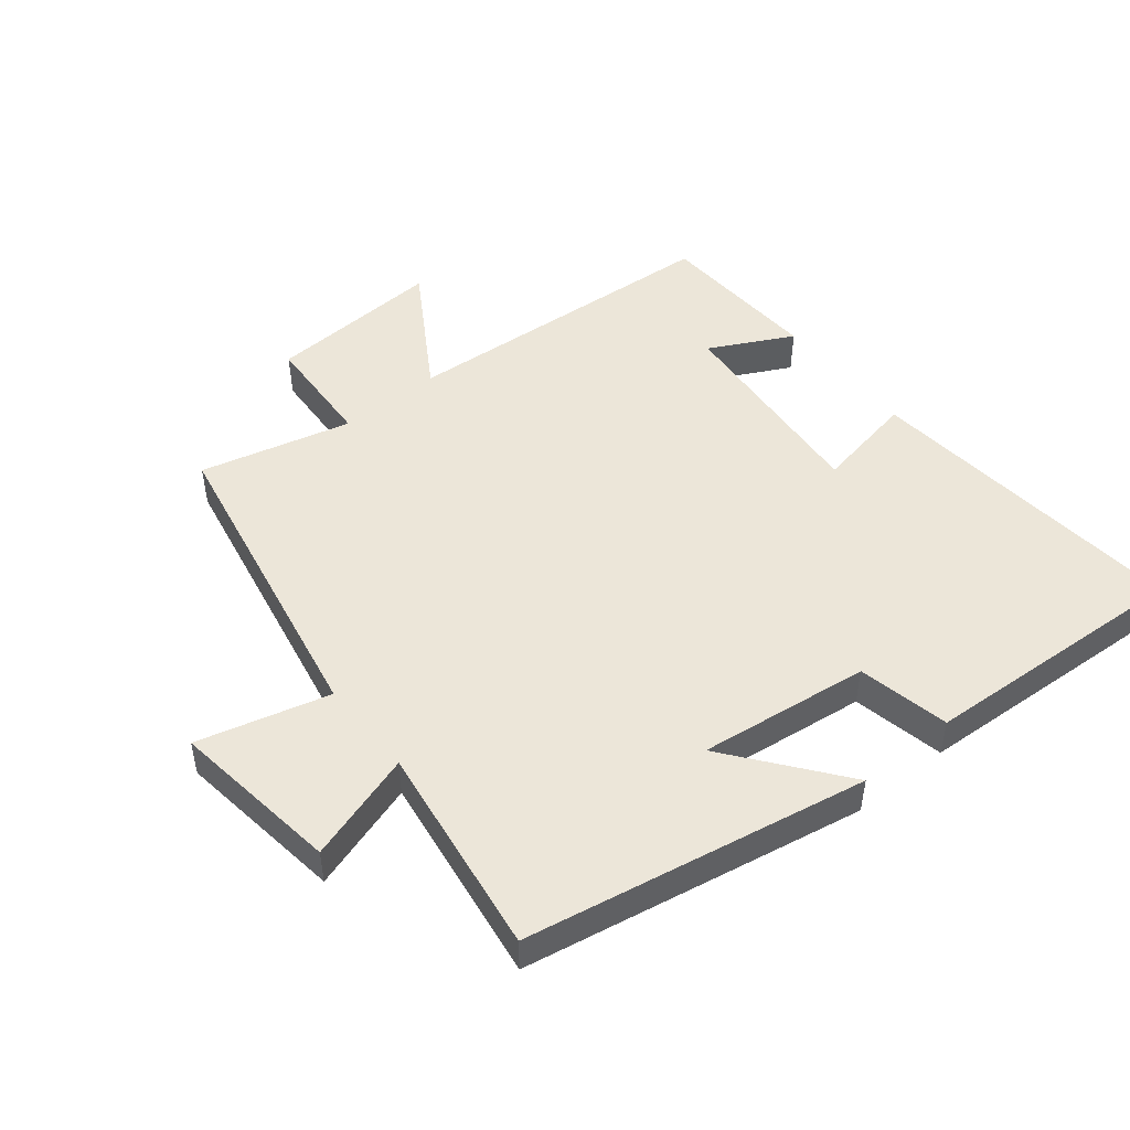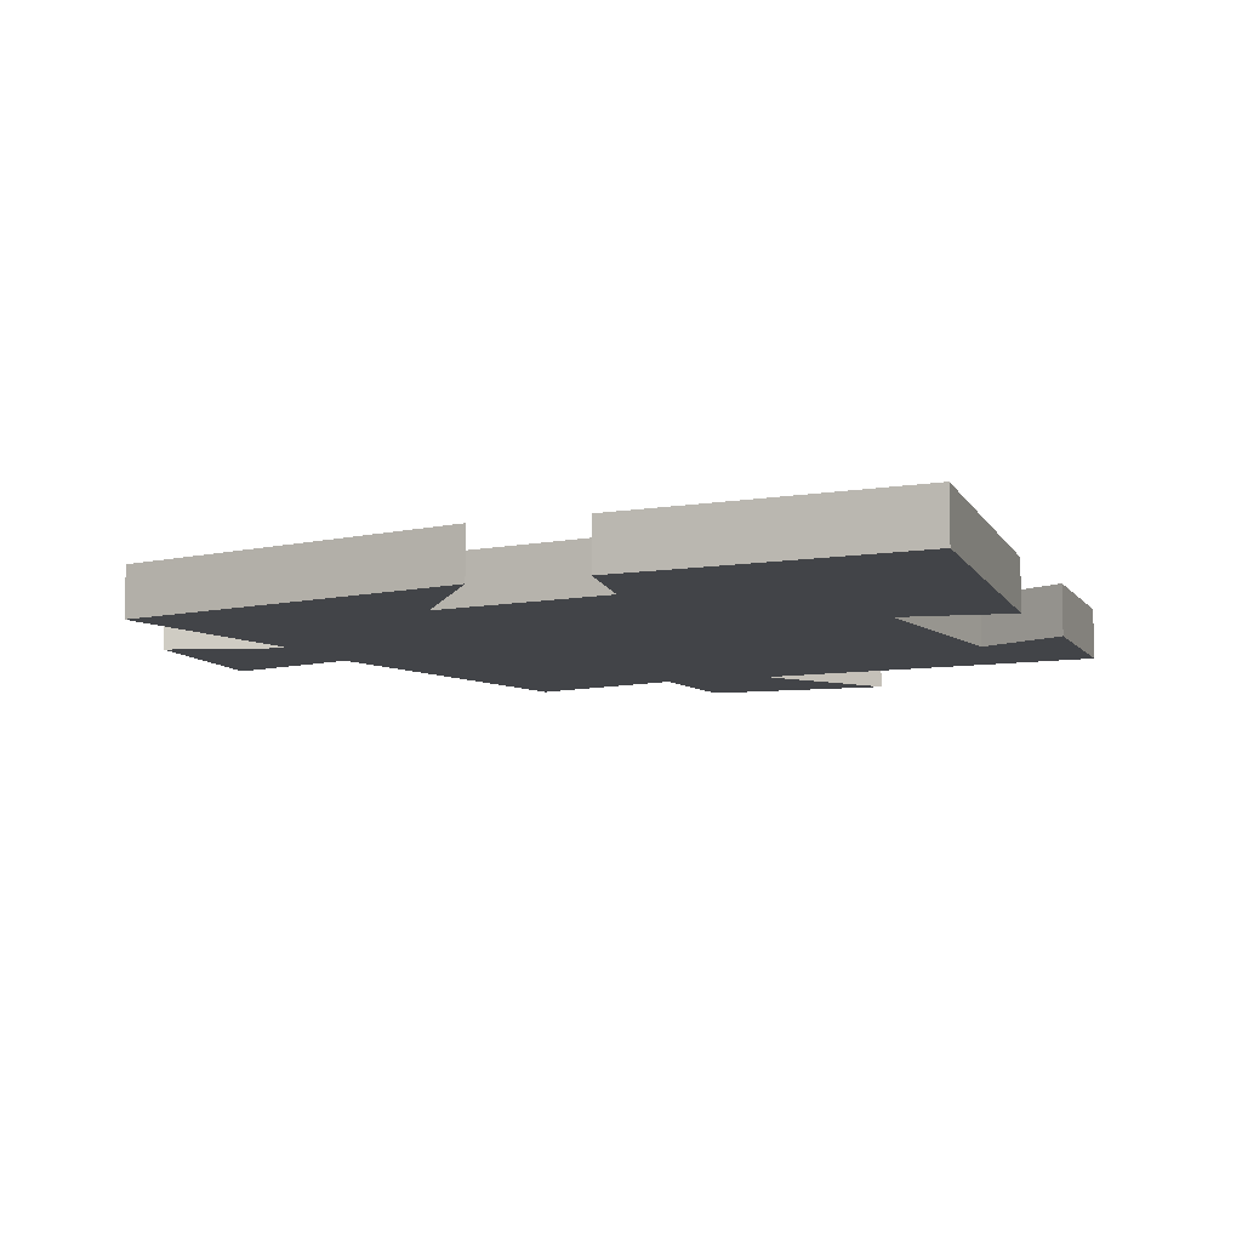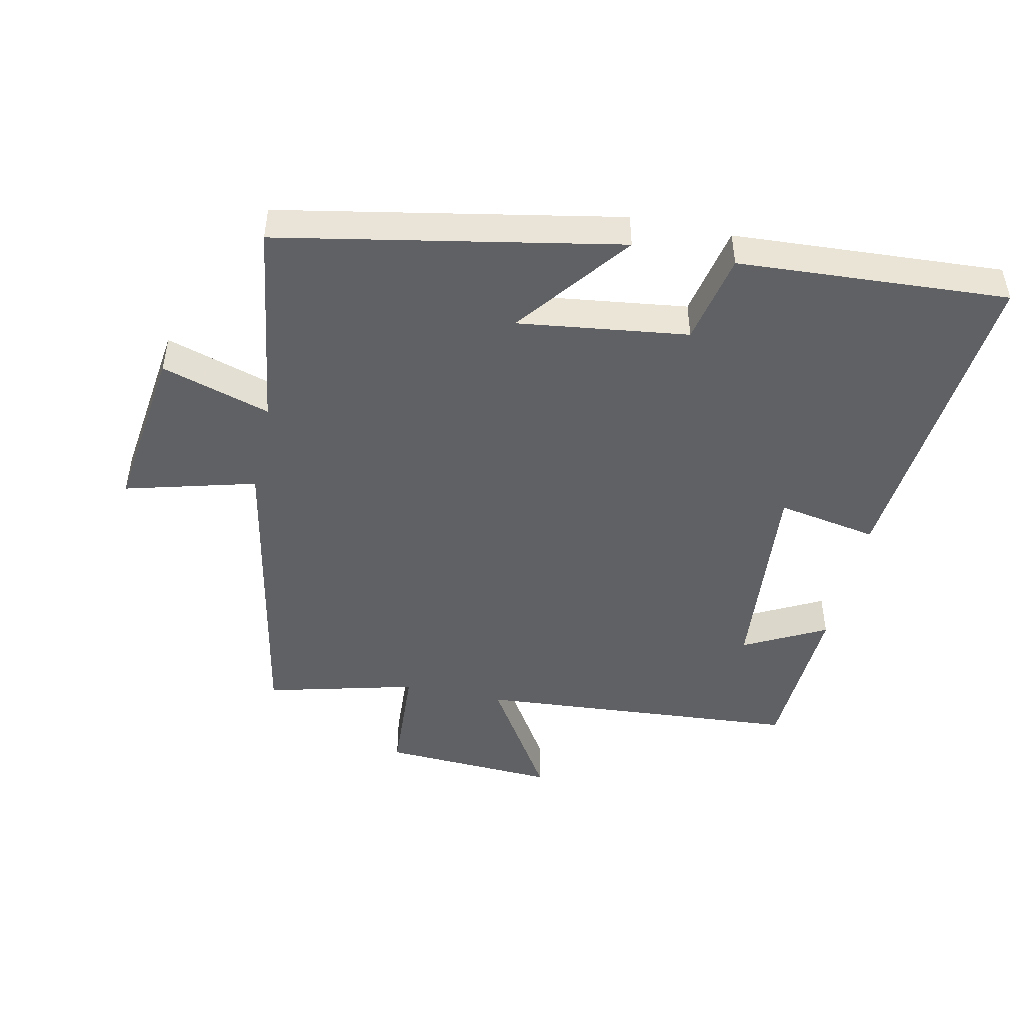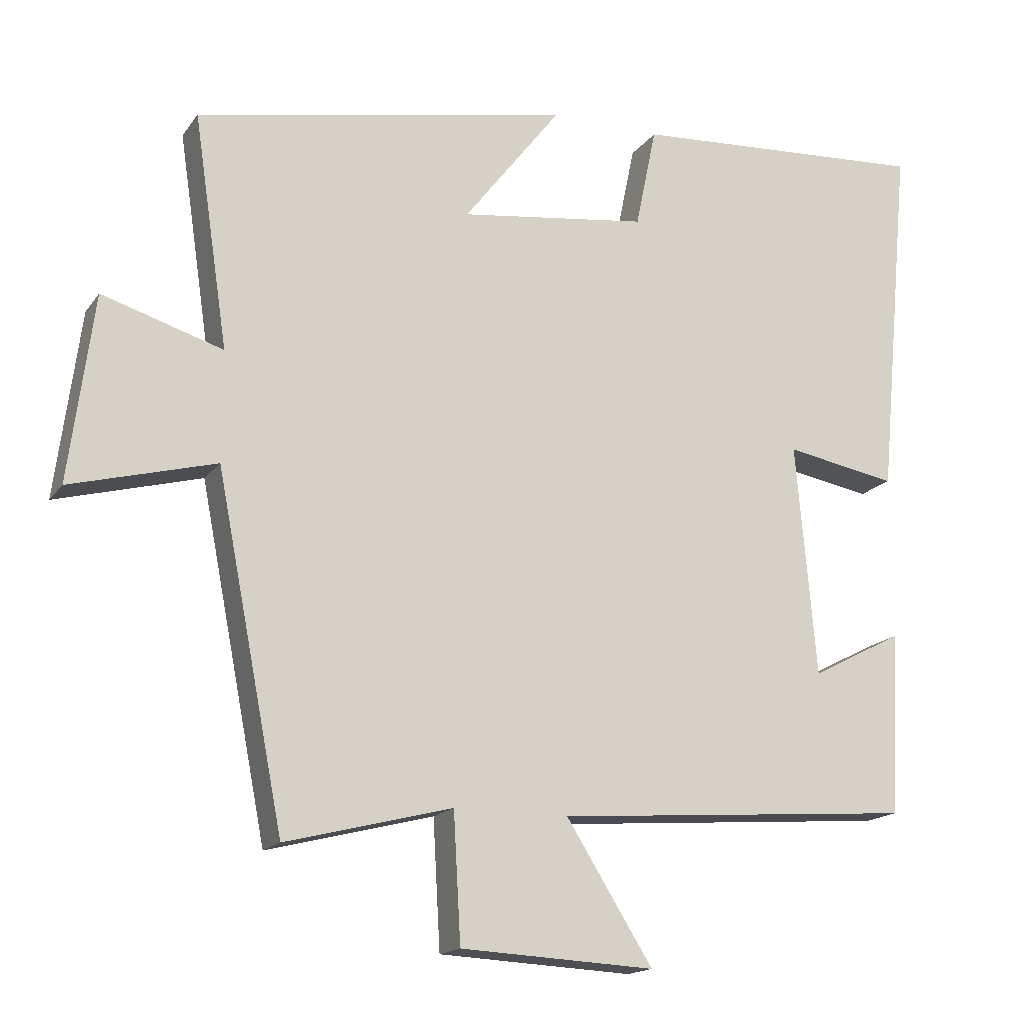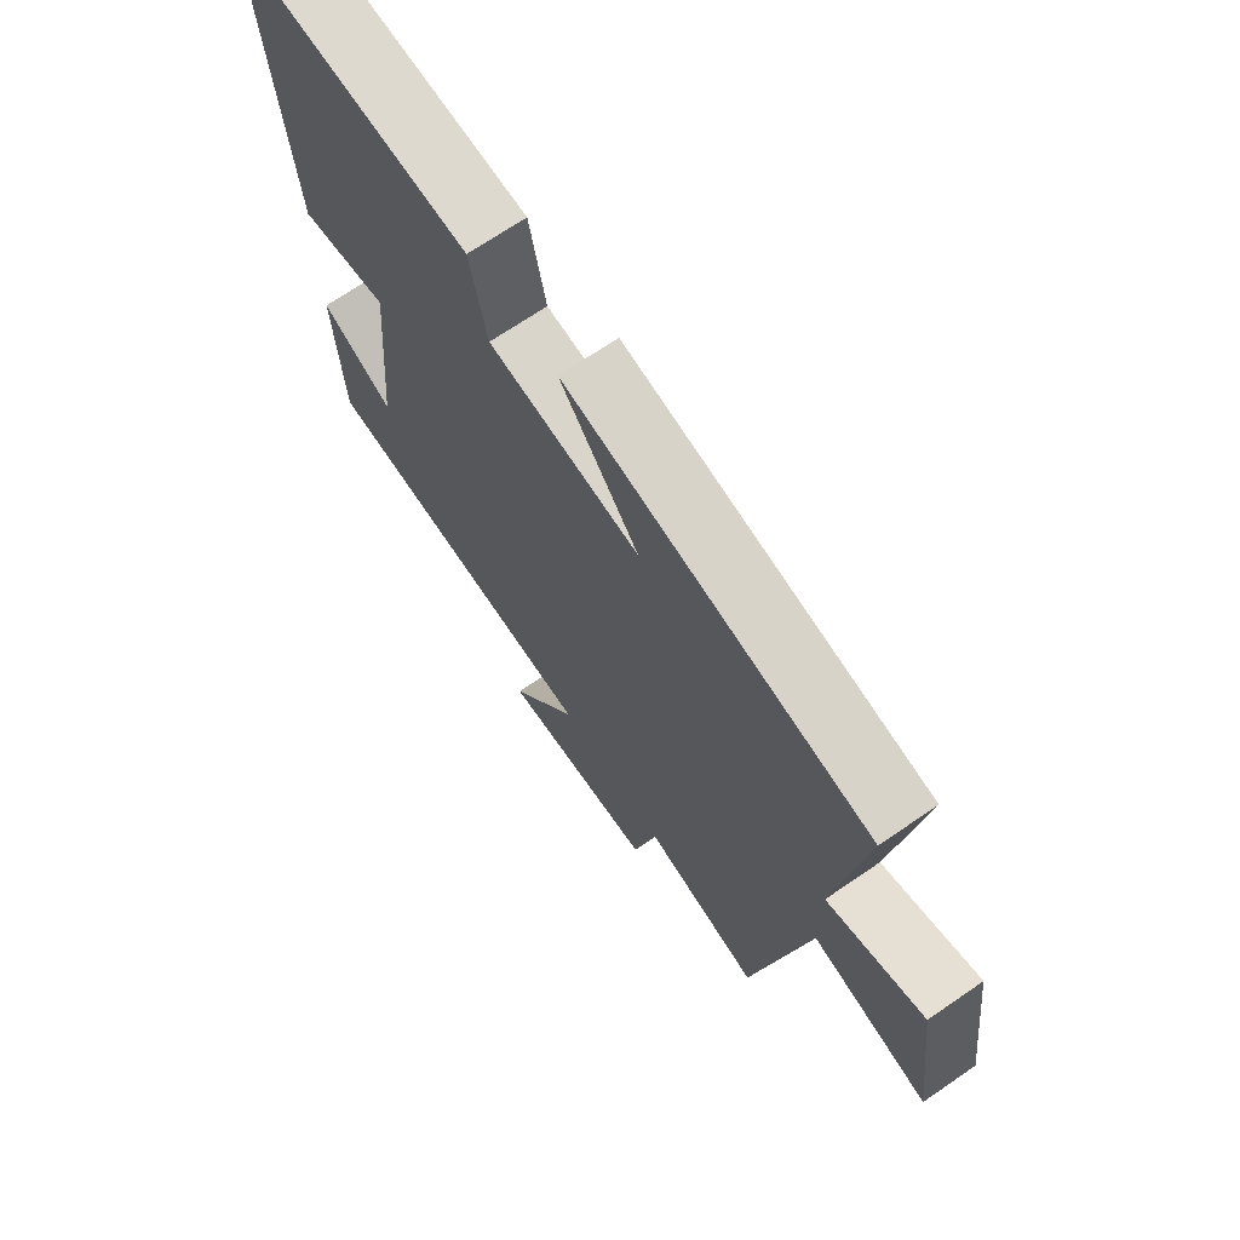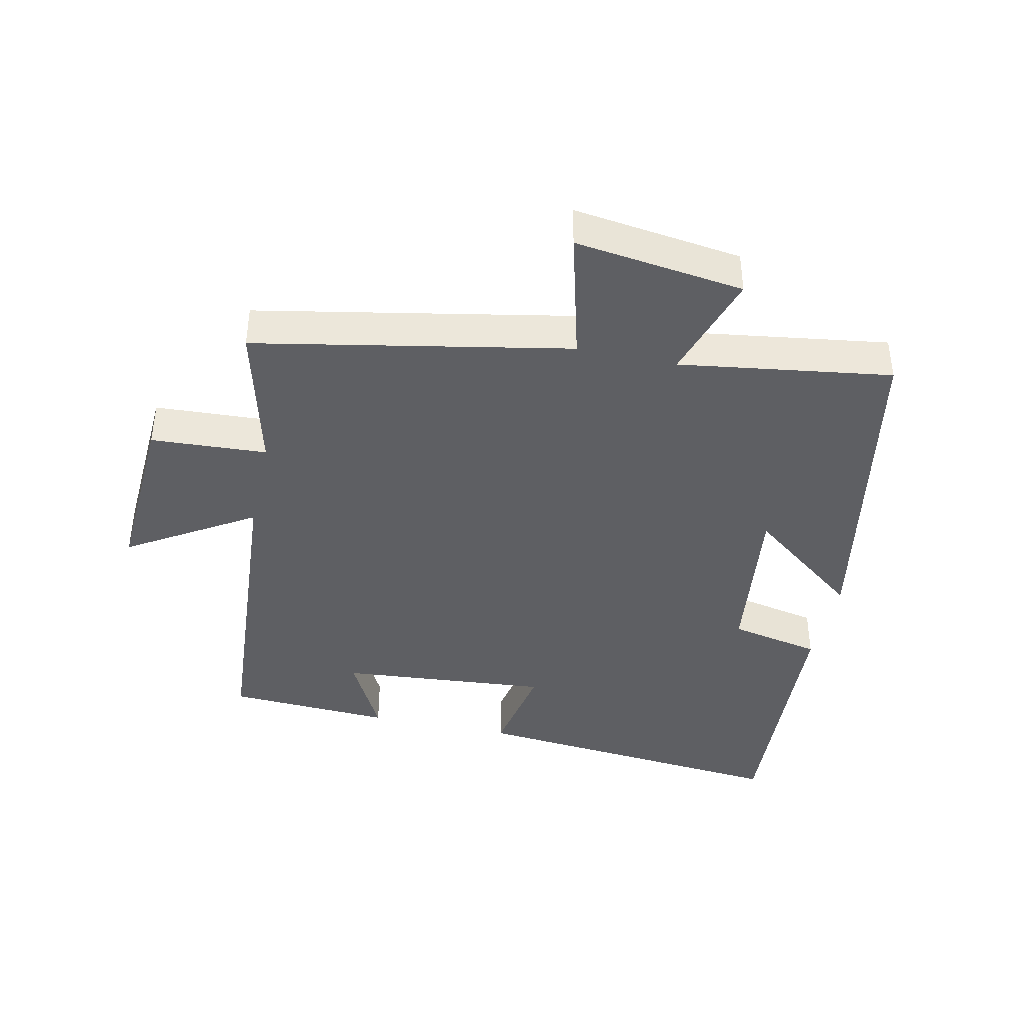
<metadata>
{"format":"obj","ext":"obj","renderer":"f3d","projection":"perspective","resolution":1024,"background":"white","views":[{"elev":48.8,"azim":-39.1,"up":"+Y"},{"elev":-7.9,"azim":22.7,"up":"+Y"},{"elev":-47.3,"azim":-12.1,"up":"+Y"},{"elev":-16.5,"azim":-23.6,"up":"+Z"},{"elev":69.1,"azim":-124.5,"up":"+Z"},{"elev":-40.8,"azim":-102.4,"up":"+Y"}]}
</metadata>
<code>
v -0.548 0.07 0.401
v -0.025 0.07 0.5
v -0.16 0.07 0.325
v 0.102 0.07 0.359
v 0.131 0.07 0.5
v 0.547 0.07 0.525
v 0.5 0.07 0.022
v 0.345 0.07 0.05
v 0.373 0.07 -0.274
v 0.5 0.07 -0.208
v 0.487 0.07 -0.462
v -0.014 0.07 -0.5
v 0.106 0.07 -0.692
v -0.164 0.07 -0.678
v -0.174 0.07 -0.5
v -0.406 0.07 -0.559
v -0.5 0.07 -0.078
v -0.702 0.07 -0.132
v -0.668 0.07 0.128
v -0.5 0.07 0.076
v -0.548 0 0.401
v -0.025 0 0.5
v -0.16 0 0.325
v 0.102 0 0.359
v 0.131 0 0.5
v 0.547 0 0.525
v 0.5 0 0.022
v 0.345 0 0.05
v 0.373 0 -0.274
v 0.5 0 -0.208
v 0.487 0 -0.462
v -0.014 0 -0.5
v 0.106 0 -0.692
v -0.164 0 -0.678
v -0.174 0 -0.5
v -0.406 0 -0.559
v -0.5 0 -0.078
v -0.702 0 -0.132
v -0.668 0 0.128
v -0.5 0 0.076
f 17 18 19 20
f 15 16 17 20
f 15 20 1
f 12 13 14 15
f 9 10 11 12
f 8 9 12 15
f 5 6 7 8
f 4 5 8
f 3 4 8 15
f 1 2 3
f 1 3 15
f 40 39 38 37
f 40 37 36 35
f 21 40 35
f 35 34 33 32
f 32 31 30 29
f 35 32 29 28
f 28 27 26 25
f 28 25 24
f 35 28 24 23
f 23 22 21
f 35 23 21
f 1 21 22 2
f 2 22 23 3
f 3 23 24 4
f 4 24 25 5
f 5 25 26 6
f 6 26 27 7
f 7 27 28 8
f 8 28 29 9
f 9 29 30 10
f 10 30 31 11
f 11 31 32 12
f 12 32 33 13
f 13 33 34 14
f 14 34 35 15
f 15 35 36 16
f 16 36 37 17
f 17 37 38 18
f 18 38 39 19
f 19 39 40 20
f 20 40 21 1

</code>
